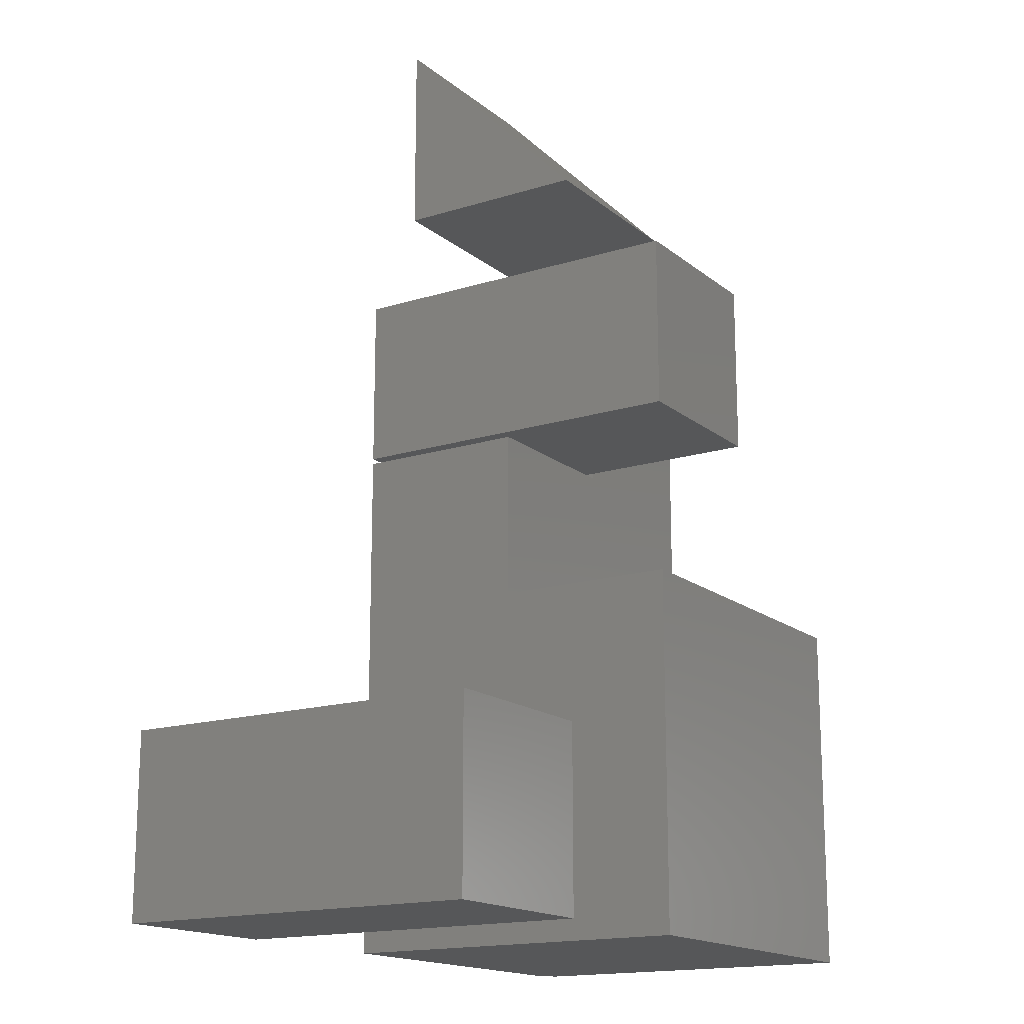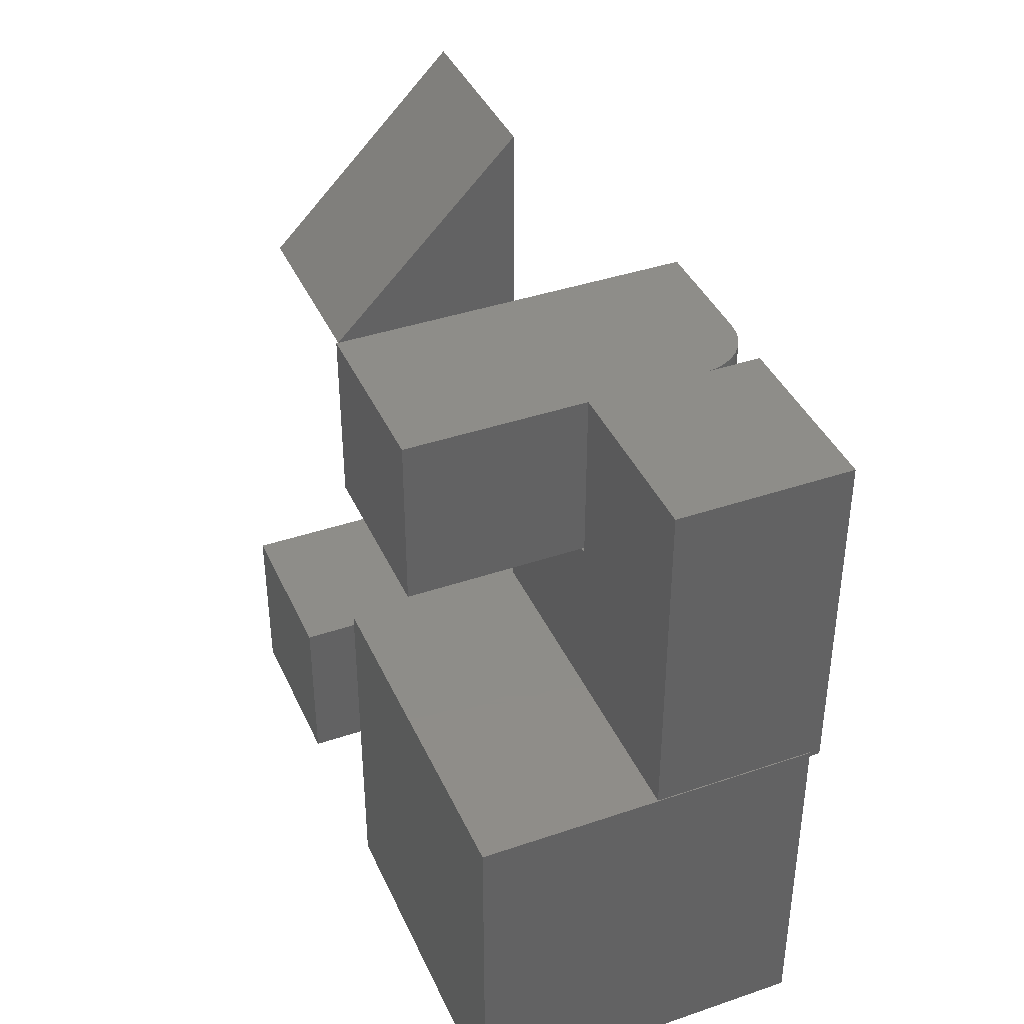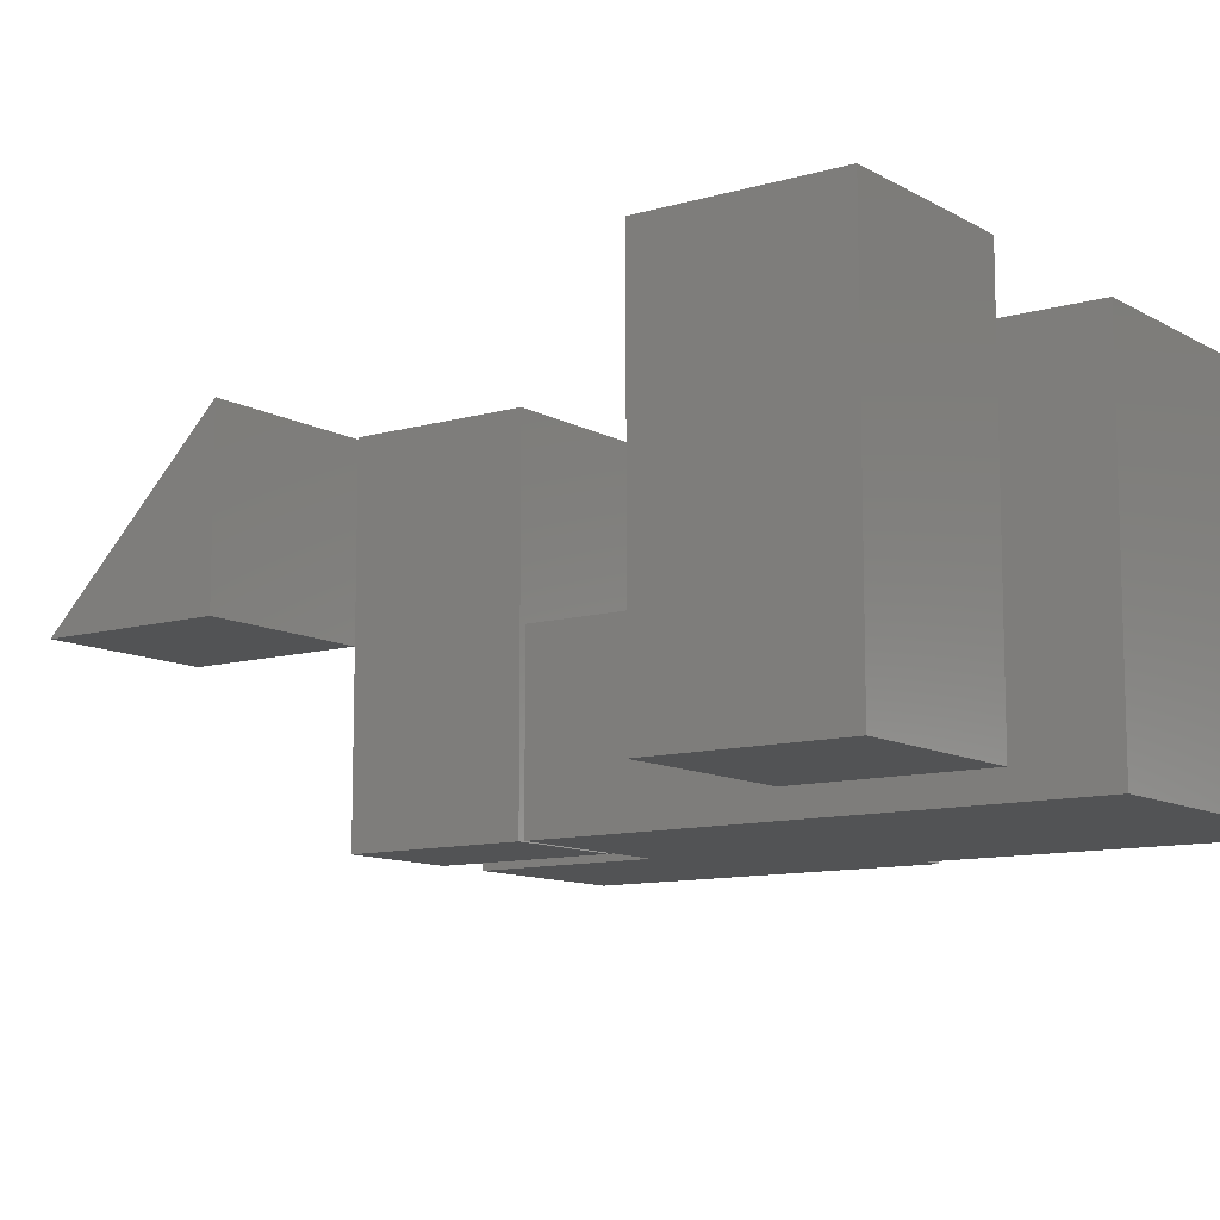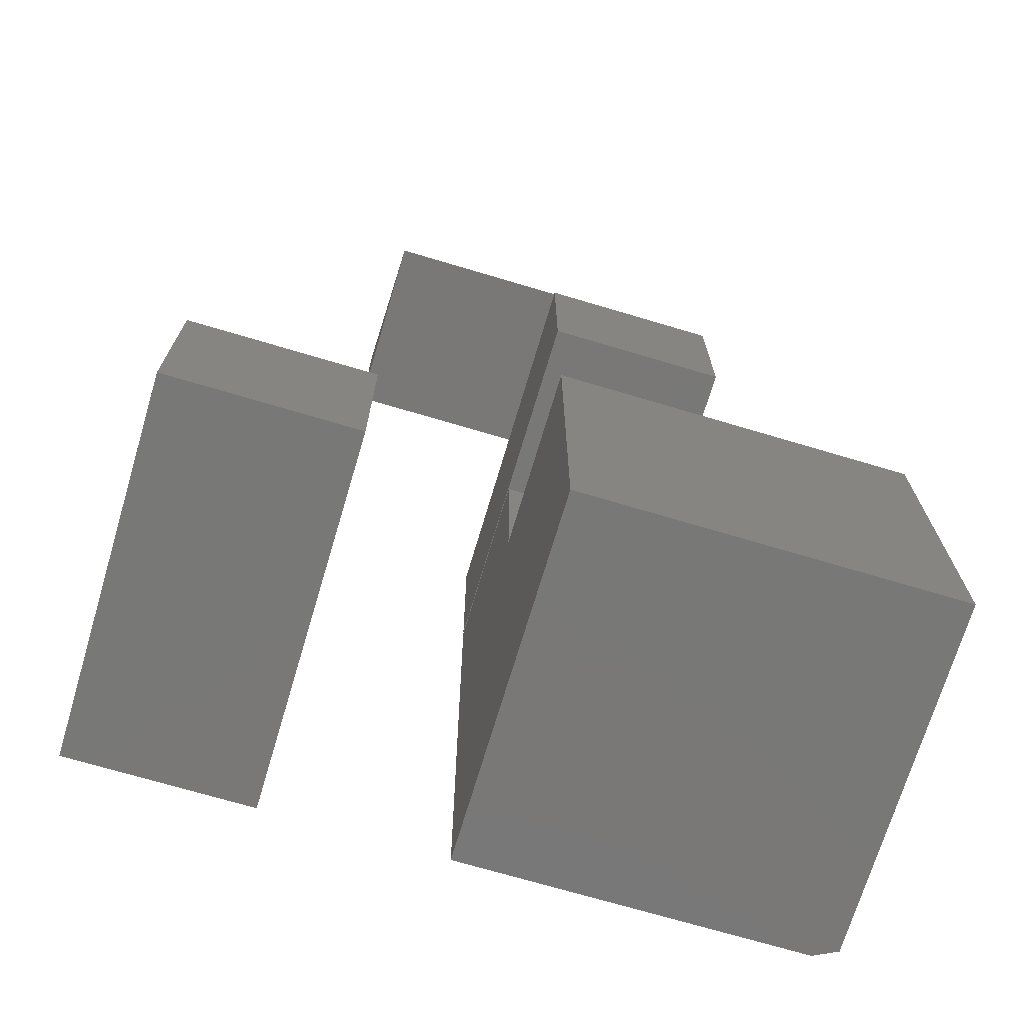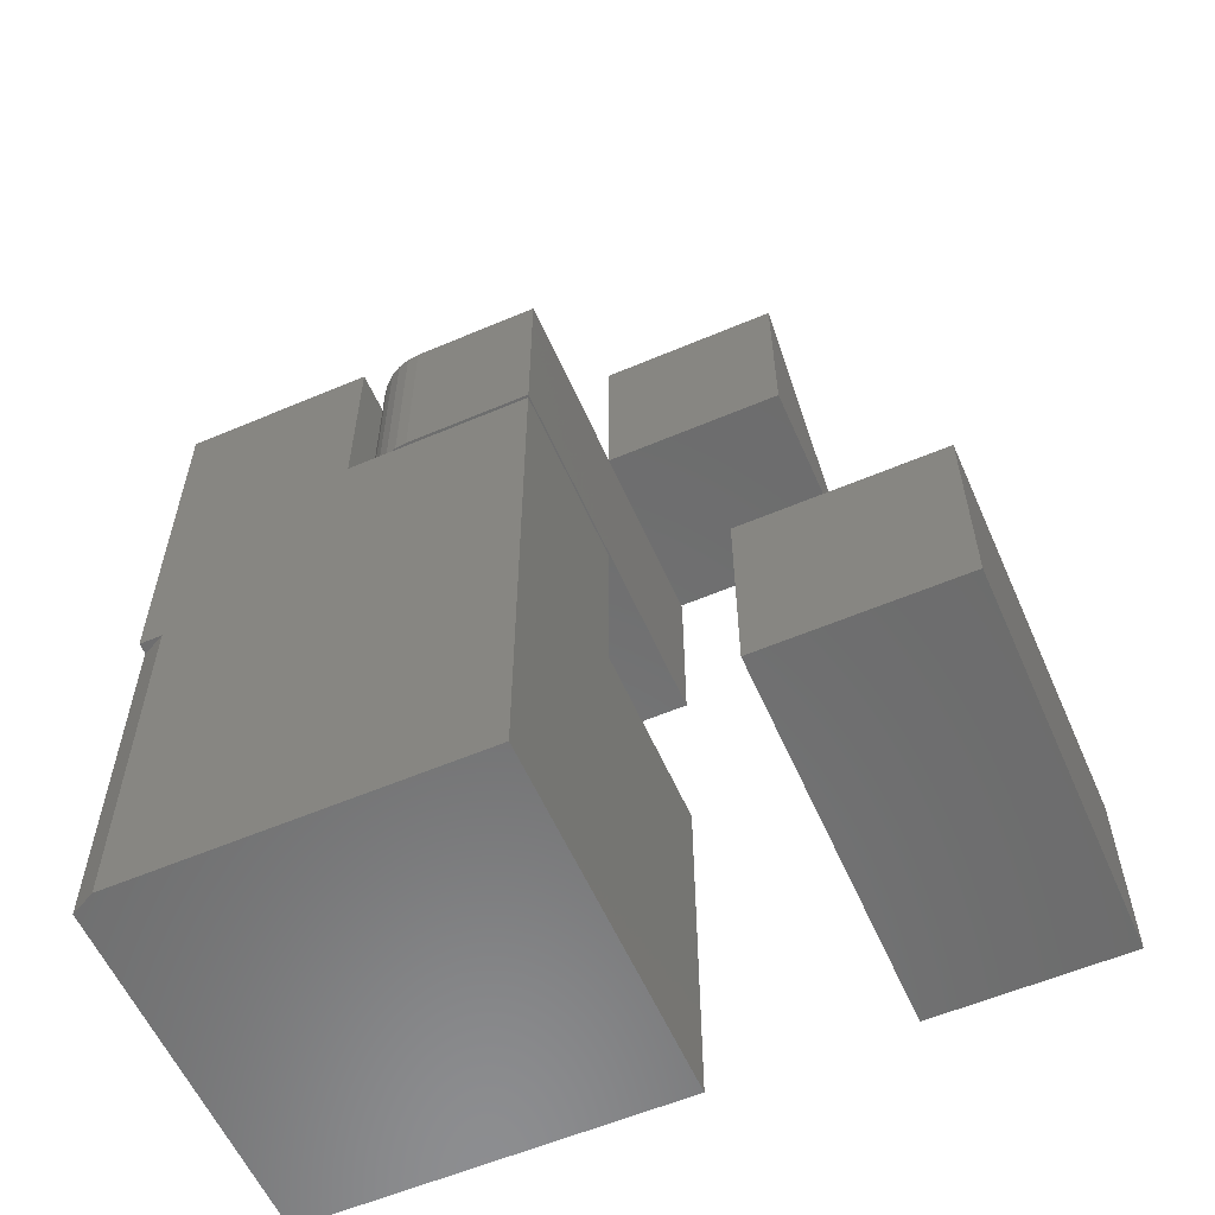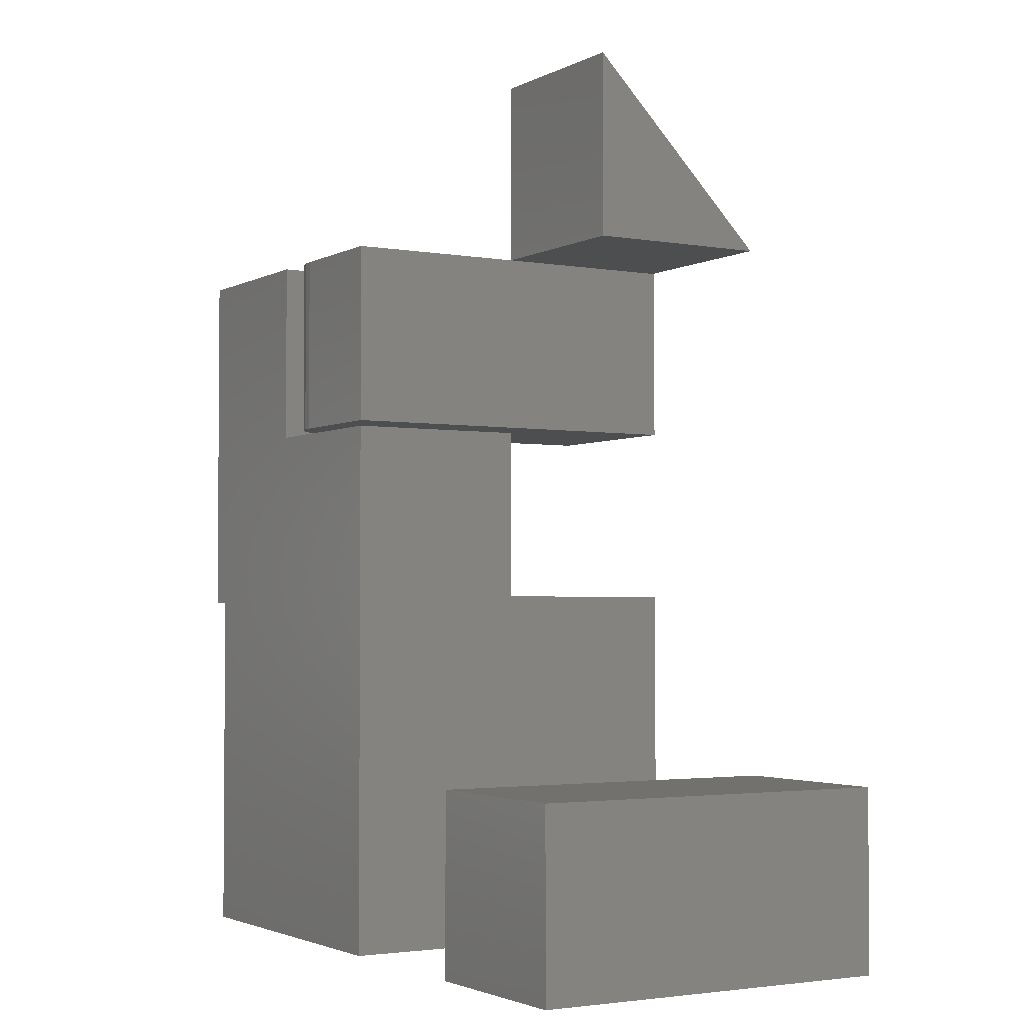
<metadata>
{"format":"stl","ext":"stl","renderer":"f3d","projection":"perspective","resolution":1024,"background":"white","views":[{"elev":-16.4,"azim":-57.4,"up":"+Y"},{"elev":40.0,"azim":67.2,"up":"+Y"},{"elev":-10.6,"azim":-54.1,"up":"+Z"},{"elev":-71.1,"azim":-16.6,"up":"+Y"},{"elev":-58.3,"azim":-156.3,"up":"+Y"},{"elev":-2.7,"azim":-120.9,"up":"+Y"}]}
</metadata>
<code>
# stl→obj: 66 verts, 124 faces
v 0.25 0.75 0.4922
v 0.007812 0.75 0.4896
v 0.007812 0.75 0.4922
v 0.007812 0.75 0.2422
v 0.25 0.75 0.2422
v 0.25 0.75 0.07812
v 0.2485 0.75 0.06288
v 0.2441 0.75 0.04823
v 0.2368 0.75 0.03472
v 0.2271 0.75 0.02288
v 0.2153 0.75 0.01317
v 0.2018 0.75 0.005947
v 0.1871 0.75 0.001501
v 0.1719 0.75 0
v 0.007812 0.75 0
v 0.4987 0.75 0
v 0.25 0.75 0
v 0.4987 0.75 0.2422
v 0.007812 0.5078 0
v 0.007812 0.5078 0.4922
v 0.007812 1 0.2422
v -0.2344 0.75 0.4896
v -0.2344 0.75 0.2422
v -0.2344 1 0.2422
v 0.5 0.2656 0.01562
v 0.4987 0.2656 0.01497
v 0.4987 0.2656 0.2422
v 0.2565 0.2656 0.2422
v 0.2565 0.2656 0.4922
v 0.5 0.2656 0.4922
v 0.5 -0.2266 0.4922
v 0.007812 -0.2266 0.4922
v 0.5 -0.2266 0.01562
v 0.007812 -0.2266 0
v 0.4688 -0.2266 0
v 0.25 0.5078 0.2422
v 0.25 0.5065 0.2422
v 0.25 0.5 0.2422
v 0.007812 0.5 0.2422
v 0.007812 0.2656 0.2422
v 0.4987 0.2578 0
v 0.25 0.5 0
v 0.25 0.5065 0
v 0.007812 0.5 0
v 0.4688 0.2578 0
v 0.007812 0.02212 0.4922
v 0.007812 0.2656 0.4922
v 0.4987 0.2578 0.01497
v 0.25 0.5078 0.07812
v 0.25 0.5078 0.4922
v 0.1719 0.5078 0
v 0.1871 0.5078 0.001501
v 0.2018 0.5078 0.005947
v 0.2153 0.5078 0.01317
v 0.2271 0.5078 0.02288
v 0.2368 0.5078 0.03472
v 0.2441 0.5078 0.04823
v 0.2485 0.5078 0.06288
v -0.4766 -0.2266 0.4922
v -0.2344 -0.2266 0.4922
v -0.4766 0.01562 0.4922
v -0.2344 0.01562 0.4922
v -0.4766 -0.2266 0
v -0.4766 0.01562 0
v -0.2344 -0.2266 0
v -0.2344 0.01562 0
f 1 2 3
f 4 2 1
f 4 1 5
f 4 5 6
f 4 6 7
f 4 7 8
f 4 8 9
f 4 9 10
f 4 10 11
f 4 11 12
f 4 12 13
f 4 13 14
f 4 14 15
f 16 17 18
f 18 17 6
f 18 6 5
f 19 4 15
f 4 19 2
f 2 19 20
f 2 20 3
f 4 21 2
f 22 23 2
f 2 23 4
f 24 22 21
f 21 22 2
f 23 24 4
f 4 24 21
f 22 24 23
f 25 26 27
f 28 29 27
f 27 29 30
f 27 30 25
f 31 32 33
f 33 32 34
f 33 34 35
f 18 5 36
f 18 36 37
f 18 37 38
f 18 38 27
f 27 38 28
f 28 38 39
f 28 39 40
f 16 41 42
f 16 42 43
f 16 43 17
f 34 44 35
f 35 44 45
f 44 42 45
f 45 42 41
f 40 46 47
f 32 46 34
f 34 46 40
f 34 40 44
f 44 40 39
f 28 40 29
f 29 40 47
f 37 43 38
f 38 43 42
f 42 44 38
f 38 44 39
f 33 25 31
f 31 25 30
f 45 41 48
f 41 26 48
f 18 27 16
f 16 27 26
f 16 26 41
f 43 37 36
f 43 36 49
f 43 49 6
f 43 6 17
f 36 5 50
f 50 5 1
f 33 35 45
f 33 45 48
f 33 48 26
f 33 26 25
f 51 14 52
f 52 14 13
f 52 13 53
f 53 13 12
f 53 12 54
f 54 12 11
f 54 11 55
f 55 11 10
f 55 10 56
f 56 10 9
f 56 9 57
f 57 9 8
f 57 8 58
f 58 8 7
f 58 7 49
f 49 7 6
f 51 52 19
f 19 49 36
f 19 36 50
f 19 50 20
f 49 19 52
f 49 52 53
f 49 53 54
f 49 54 55
f 49 55 56
f 49 56 57
f 49 57 58
f 59 60 61
f 61 60 62
f 63 64 65
f 65 64 66
f 64 63 61
f 61 63 59
f 66 64 62
f 62 64 61
f 65 66 60
f 60 66 62
f 63 65 59
f 59 65 60
f 19 15 51
f 51 15 14
f 20 50 3
f 3 50 1
f 32 31 46
f 31 30 46
f 46 30 29
f 46 29 47

</code>
